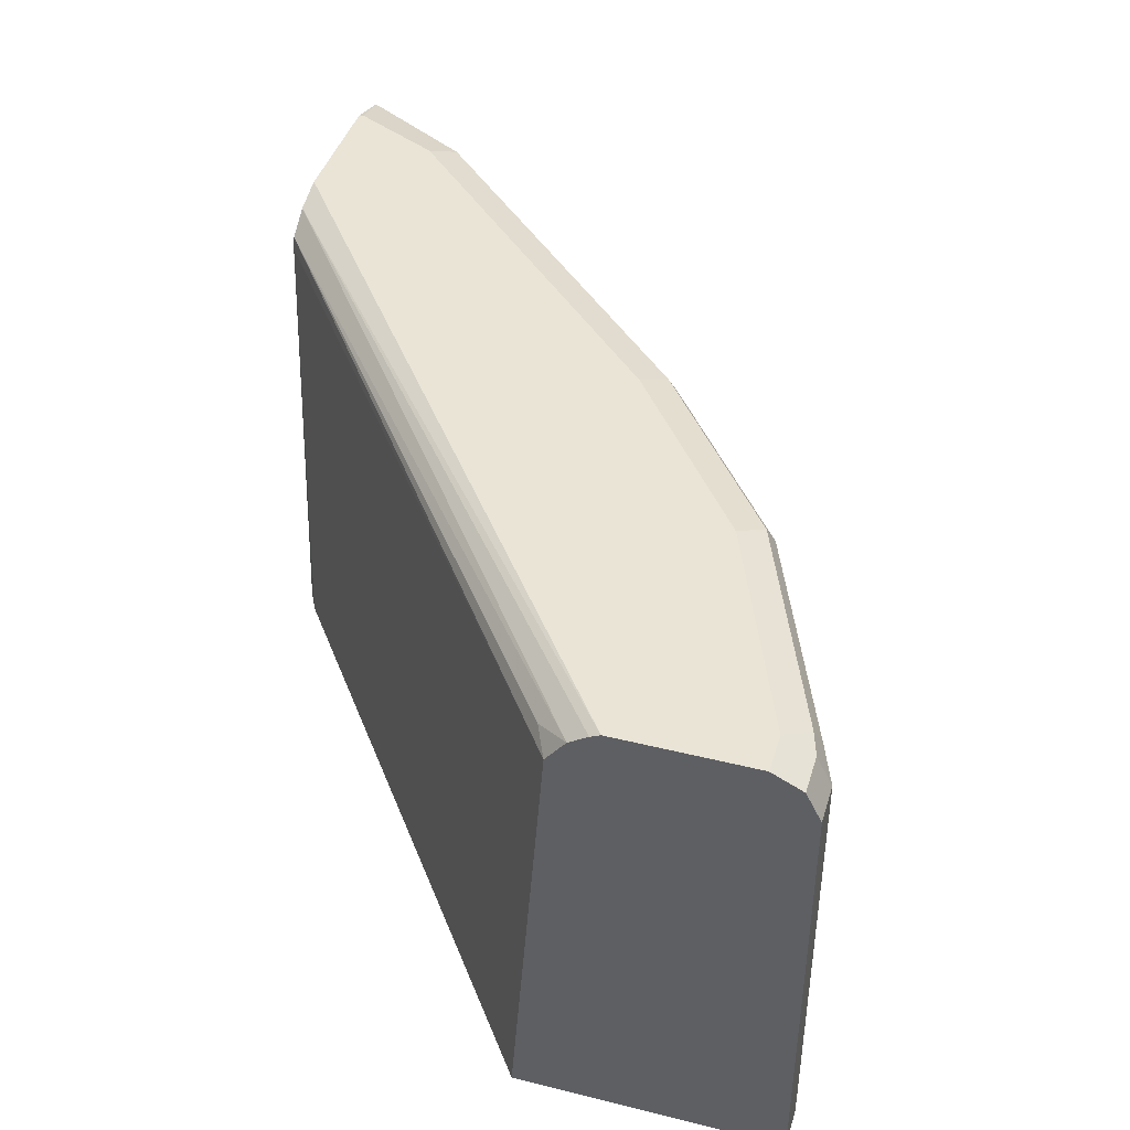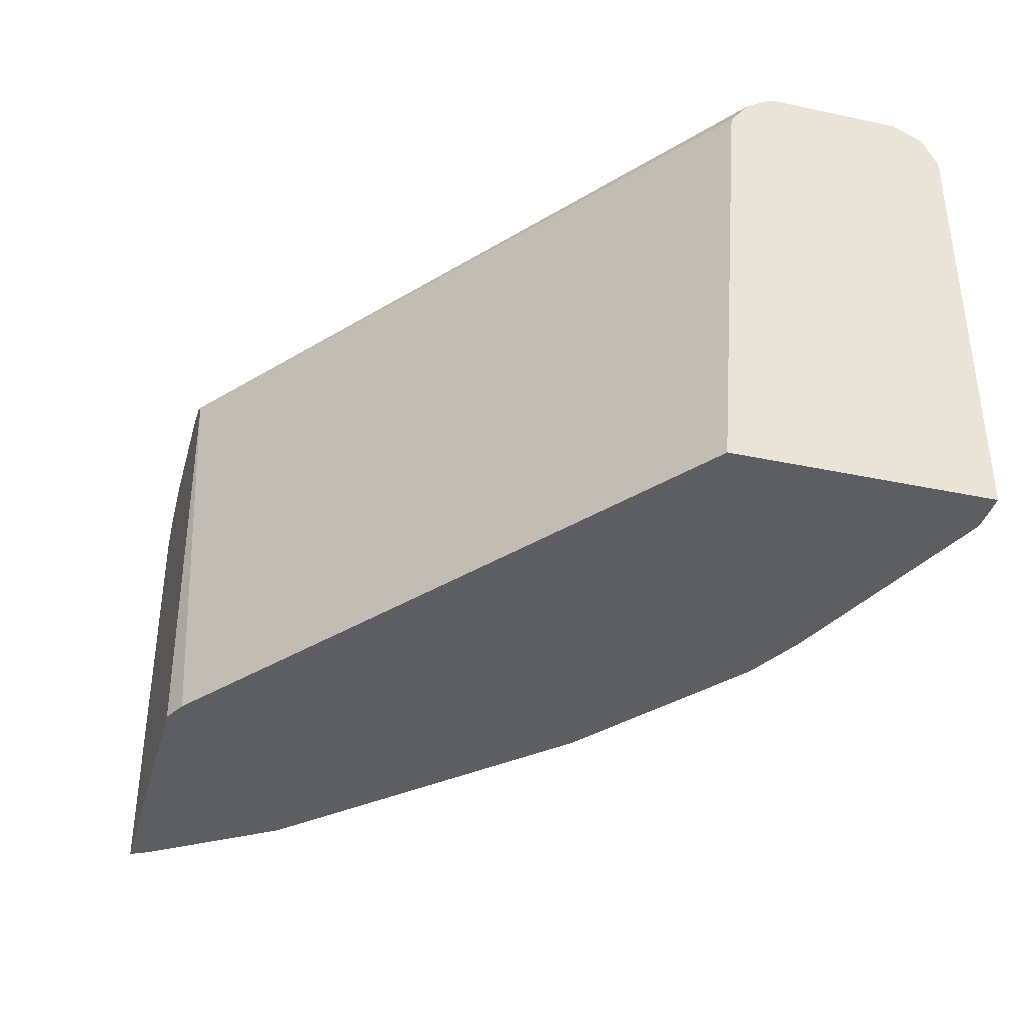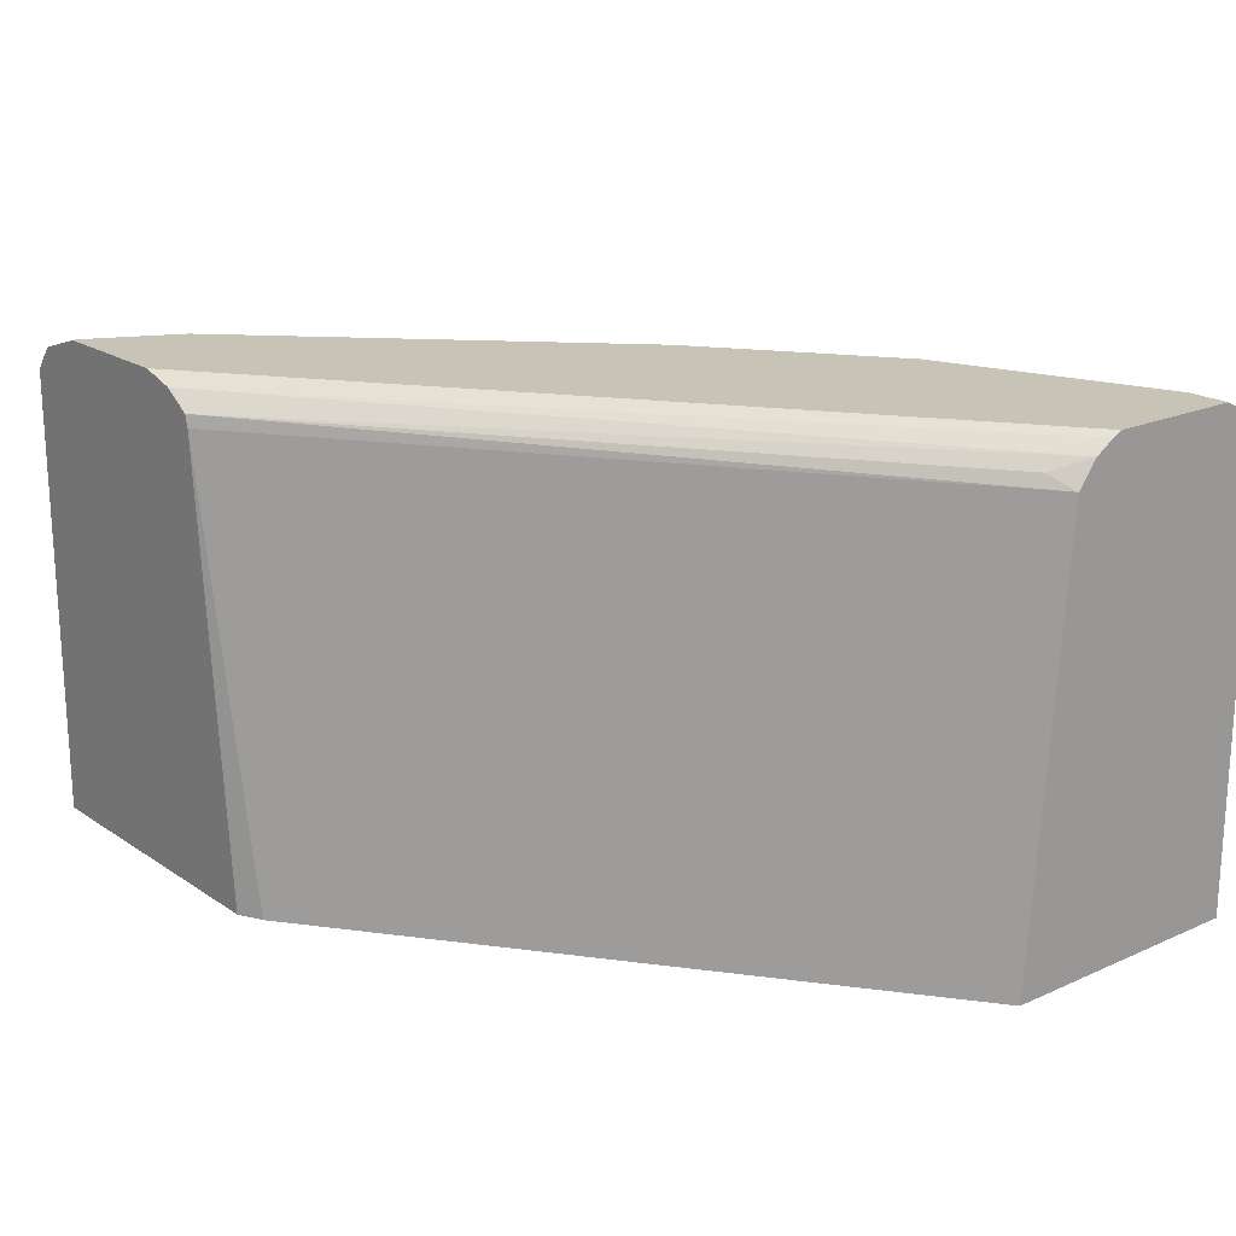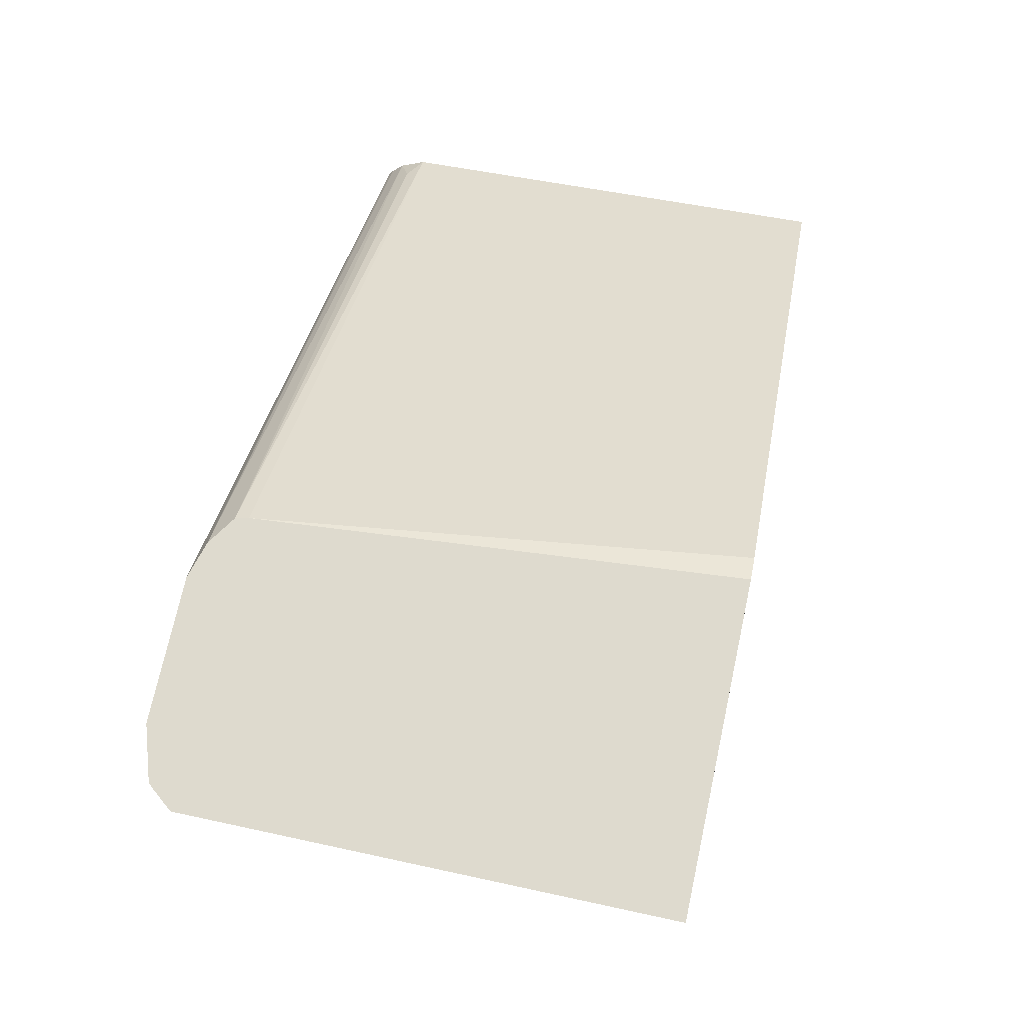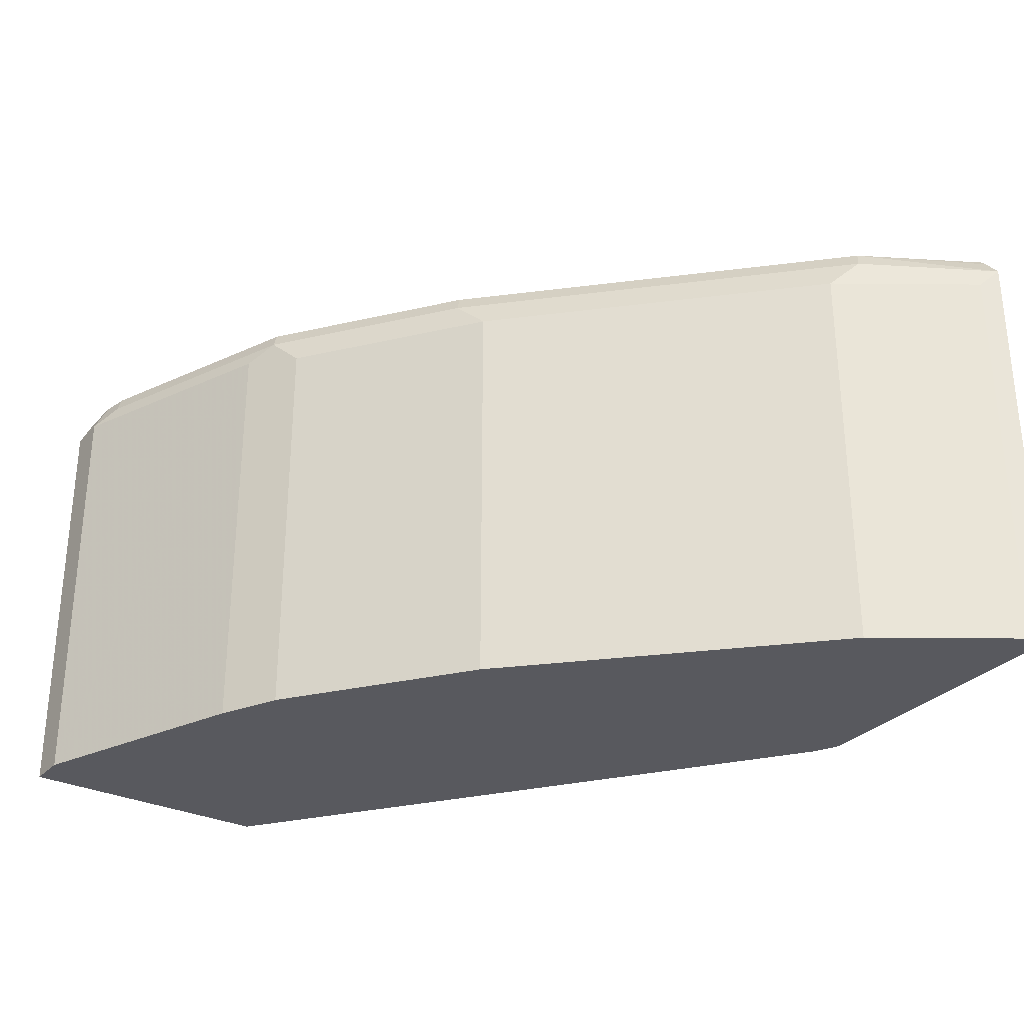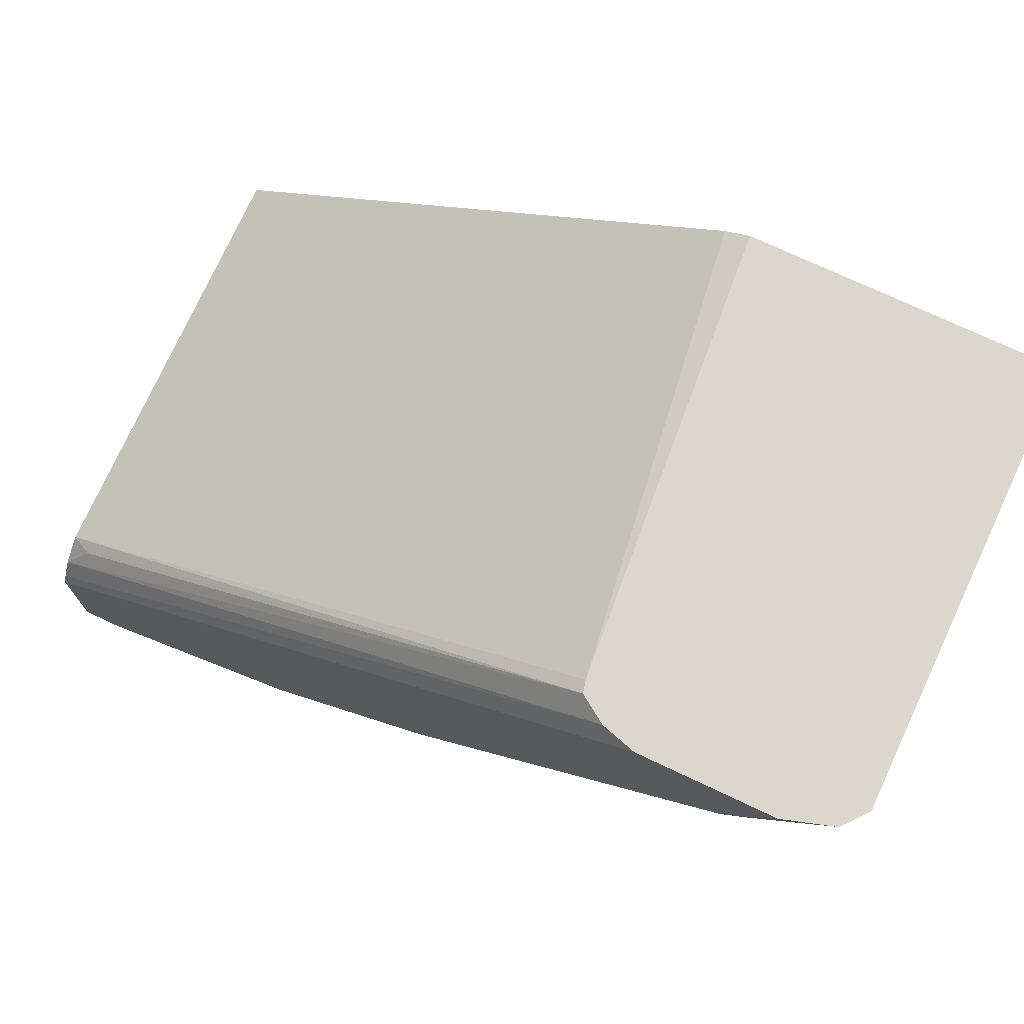
<metadata>
{"format":"obj","ext":"obj","renderer":"f3d","projection":"perspective","resolution":1024,"background":"white","views":[{"elev":42.4,"azim":106.6,"up":"+Y"},{"elev":-37.7,"azim":74.8,"up":"+Y"},{"elev":19.7,"azim":50.6,"up":"+Y"},{"elev":71.3,"azim":-77.8,"up":"+Z"},{"elev":-30.3,"azim":-124.4,"up":"+Y"},{"elev":73.2,"azim":-154.7,"up":"+Z"}]}
</metadata>
<code>
v -0.1918 0.4822 -0.3676
v -0.1918 0.6394 -0.3676
v -0.1775 0.4822 -0.3676
v -0.2718 0.4822 -0.3357
v -0.2025 0.6447 -0.3623
v -0.1918 0.65 -0.3623
v -0.1775 0.6394 -0.3676
v -0.2718 0.6394 -0.3357
v -0.1775 0.4822 -0.2748
v -0.2824 0.4822 -0.3303
v -0.1998 0.6514 -0.3596
v -0.2824 0.6447 -0.3303
v -0.1775 0.65 -0.3623
v -0.3703 0.4822 -0.1305
v -0.1775 0.6402 -0.2869
v -0.2931 0.4822 -0.325
v -0.1918 0.6554 -0.3516
v -0.1775 0.6554 -0.3516
v -0.2797 0.6514 -0.3277
v -0.2718 0.6554 -0.3197
v -0.2931 0.634 -0.325
v -0.357 0.634 -0.2771
v -0.3463 0.6447 -0.2824
v -0.3437 0.6514 -0.2797
v -0.3925 0.6411 -0.1262
v -0.3789 0.4822 -0.1262
v -0.1775 0.6493 -0.2938
v -0.1865 0.6447 -0.2824
v -0.3935 0.6454 -0.1262
v -0.357 0.4822 -0.2771
v -0.1775 0.6554 -0.3037
v -0.3357 0.6554 -0.2717
v -0.4209 0.634 -0.2131
v -0.4263 0.6447 -0.2025
v -0.4556 0.6514 -0.1679
v -0.4316 0.6554 -0.1758
v -0.3676 0.6554 -0.2398
v -0.4884 0.4822 -0.1262
v -0.1775 0.6537 -0.3003
v -0.4031 0.6518 -0.1262
v -0.4209 0.4822 -0.2131
v -0.4156 0.6554 -0.1262
v -0.4529 0.634 -0.1812
v -0.4422 0.6447 -0.1865
v -0.4582 0.6447 -0.1705
v -0.4884 0.6411 -0.1262
v -0.4829 0.6479 -0.1262
v -0.4812 0.6498 -0.1262
v -0.4476 0.6554 -0.1598
v -0.4849 0.4822 -0.1332
v -0.4529 0.4822 -0.1812
v -0.4635 0.6554 -0.1262
v -0.4849 0.634 -0.1332
v -0.4635 0.6554 -0.1279
f 24 35 36
f 24 36 37
f 24 37 32
f 25 29 40
f 25 48 47
f 25 42 52
f 25 52 48
f 25 47 46
f 24 34 35
f 25 40 42
f 23 34 24
f 17 49 54
f 22 33 23
f 22 41 33
f 22 30 41
f 20 24 32
f 19 24 20
f 17 31 18
f 17 42 31
f 17 52 42
f 17 54 52
f 17 36 49
f 25 46 38
f 23 33 34
f 25 38 26
f 43 46 45
f 27 40 29
f 48 54 49
f 48 52 54
f 43 45 44
f 17 37 36
f 43 53 46
f 43 50 53
f 43 51 50
f 38 53 50
f 38 46 53
f 35 49 36
f 35 48 49
f 35 47 48
f 35 46 47
f 35 45 46
f 35 44 45
f 34 44 35
f 33 44 34
f 33 43 44
f 33 51 43
f 33 41 51
f 31 40 39
f 31 42 40
f 27 29 28
f 27 39 40
f 17 32 37
f 15 28 29
f 16 22 21
f 3 18 31
f 3 13 18
f 3 7 13
f 2 12 5
f 2 8 12
f 2 13 7
f 2 6 13
f 2 5 6
f 1 8 2
f 1 4 8
f 1 10 4
f 1 16 10
f 1 30 16
f 1 41 30
f 1 51 41
f 17 20 32
f 1 38 50
f 1 26 38
f 1 14 26
f 1 9 14
f 1 3 9
f 1 7 3
f 1 2 7
f 3 31 39
f 3 39 27
f 1 50 51
f 3 15 9
f 3 27 15
f 16 30 22
f 15 29 25
f 14 15 25
f 14 25 26
f 12 24 19
f 12 23 24
f 12 22 23
f 12 21 22
f 11 20 17
f 11 19 20
f 15 27 28
f 11 18 13
f 11 12 19
f 4 12 8
f 5 11 6
f 5 12 11
f 4 10 12
f 9 15 14
f 10 16 21
f 10 21 12
f 11 17 18
f 6 11 13

</code>
